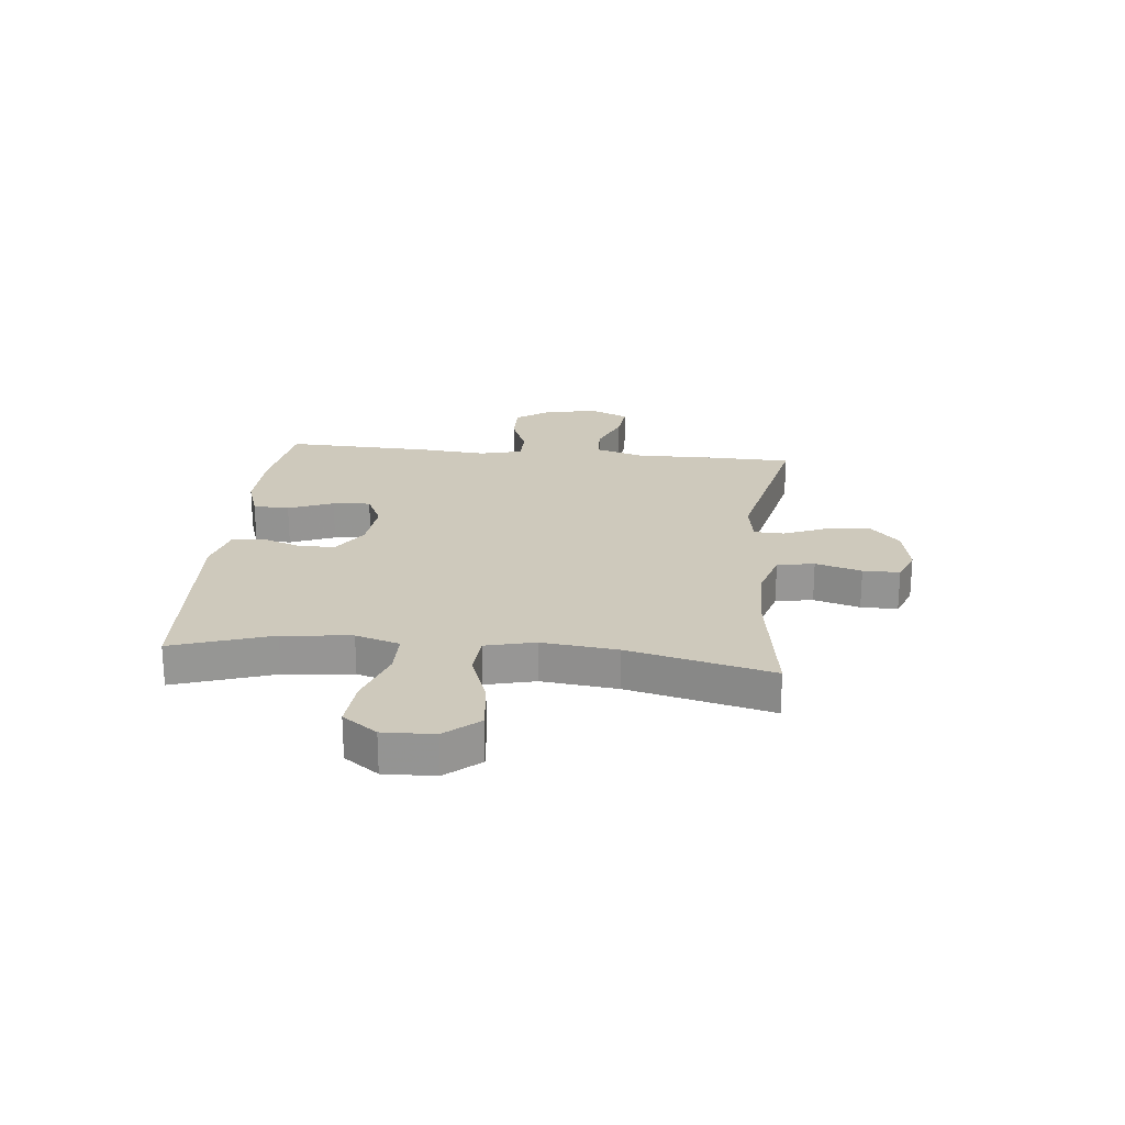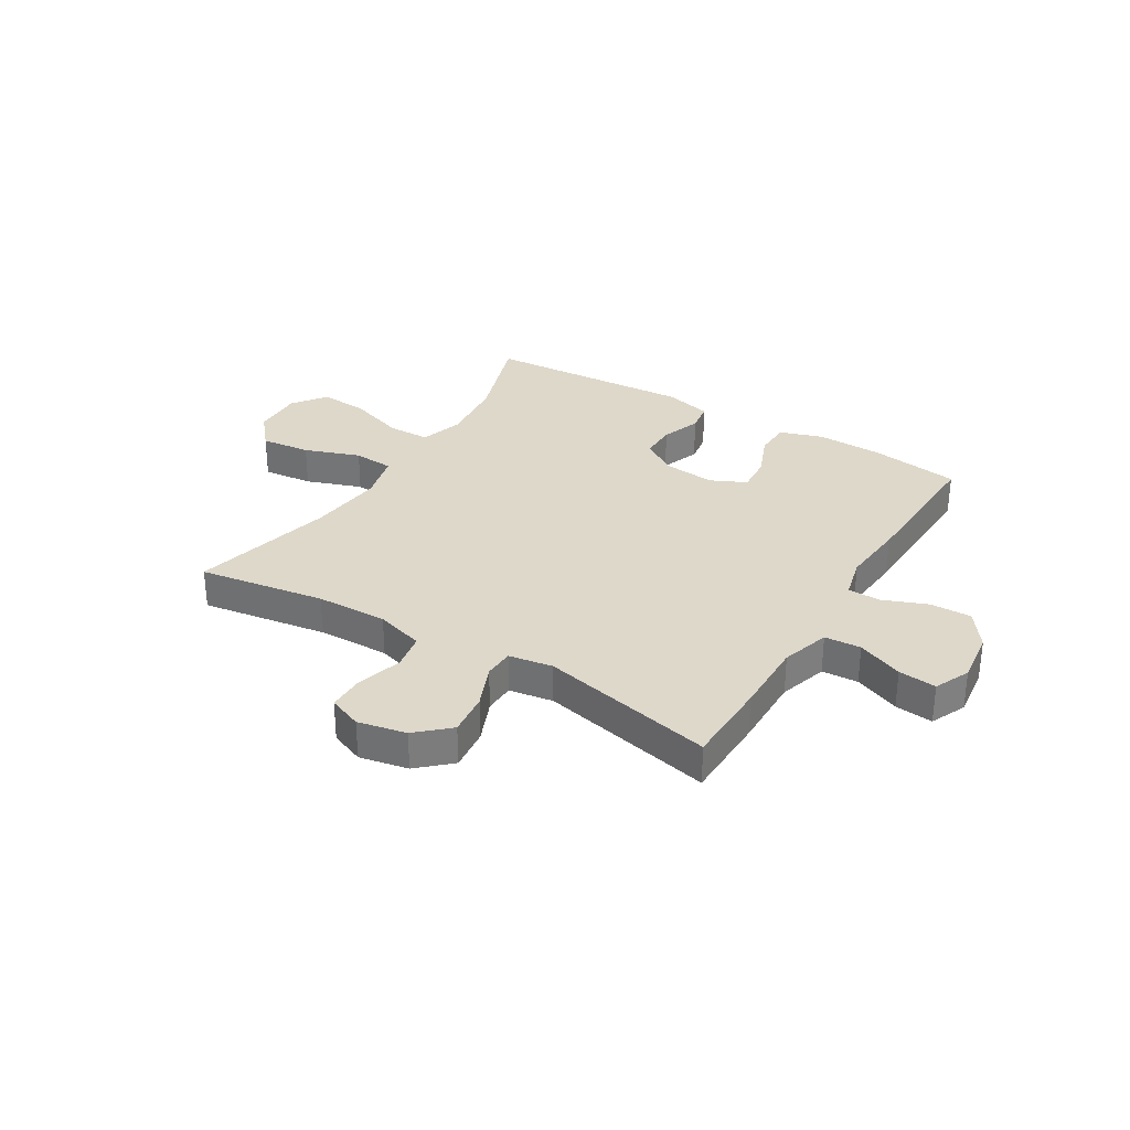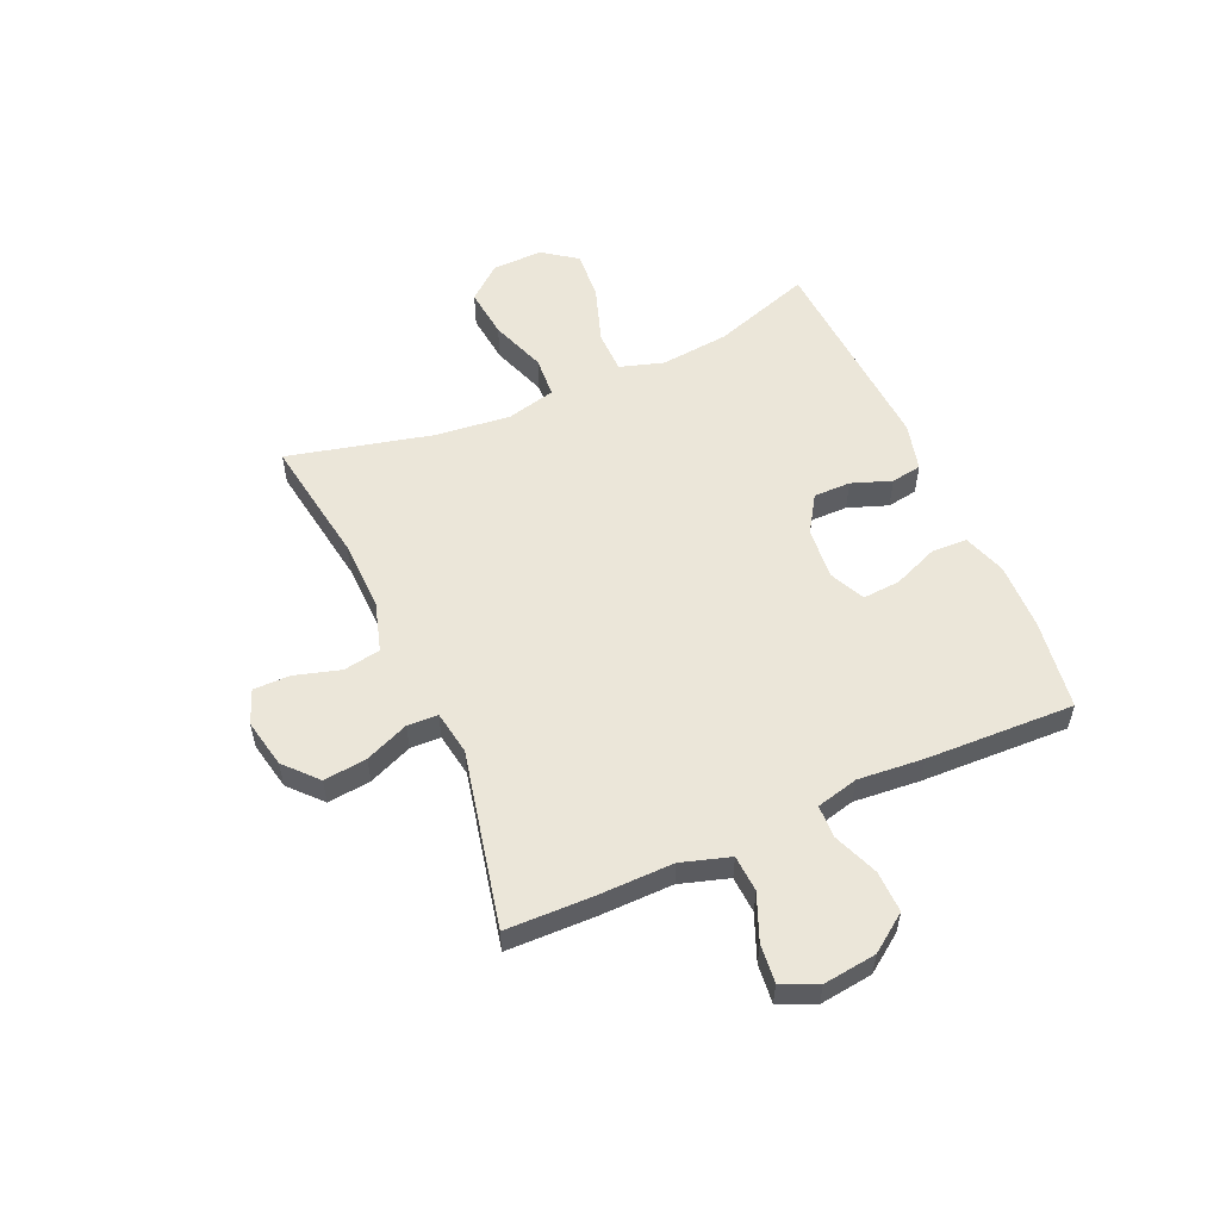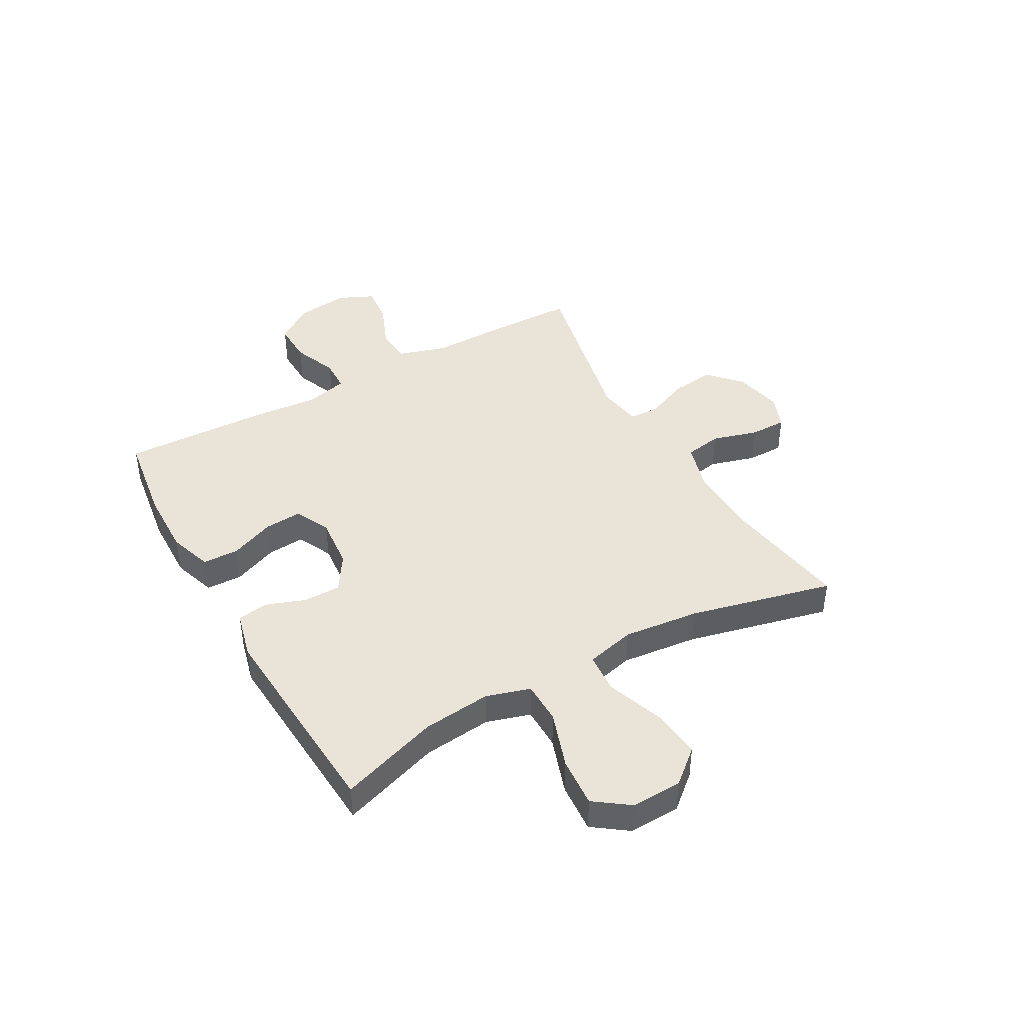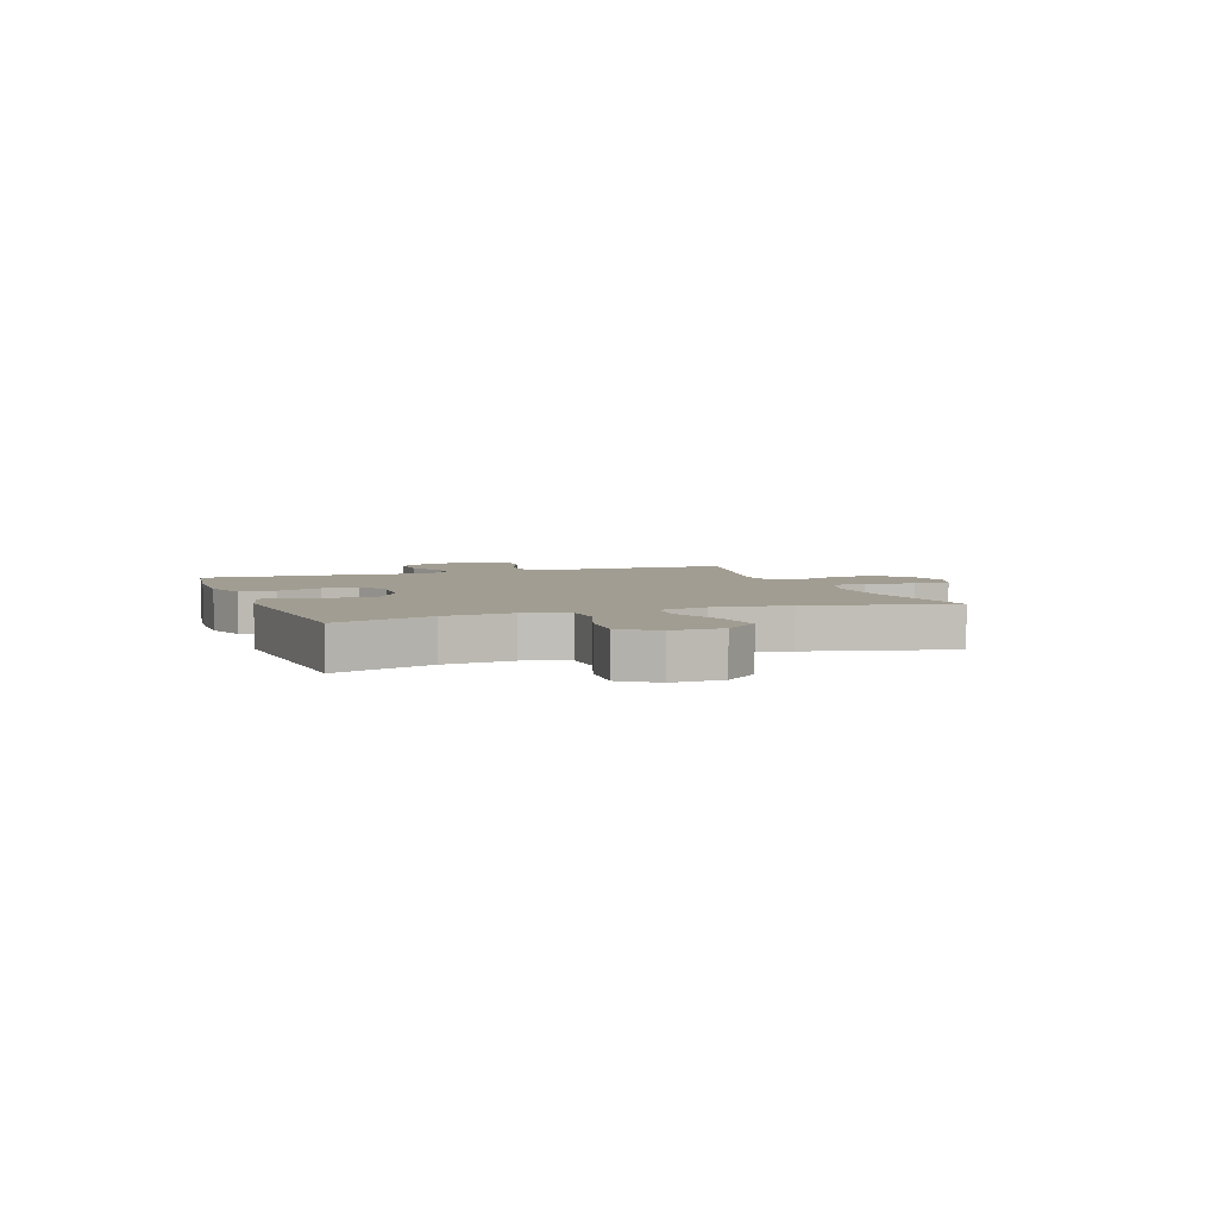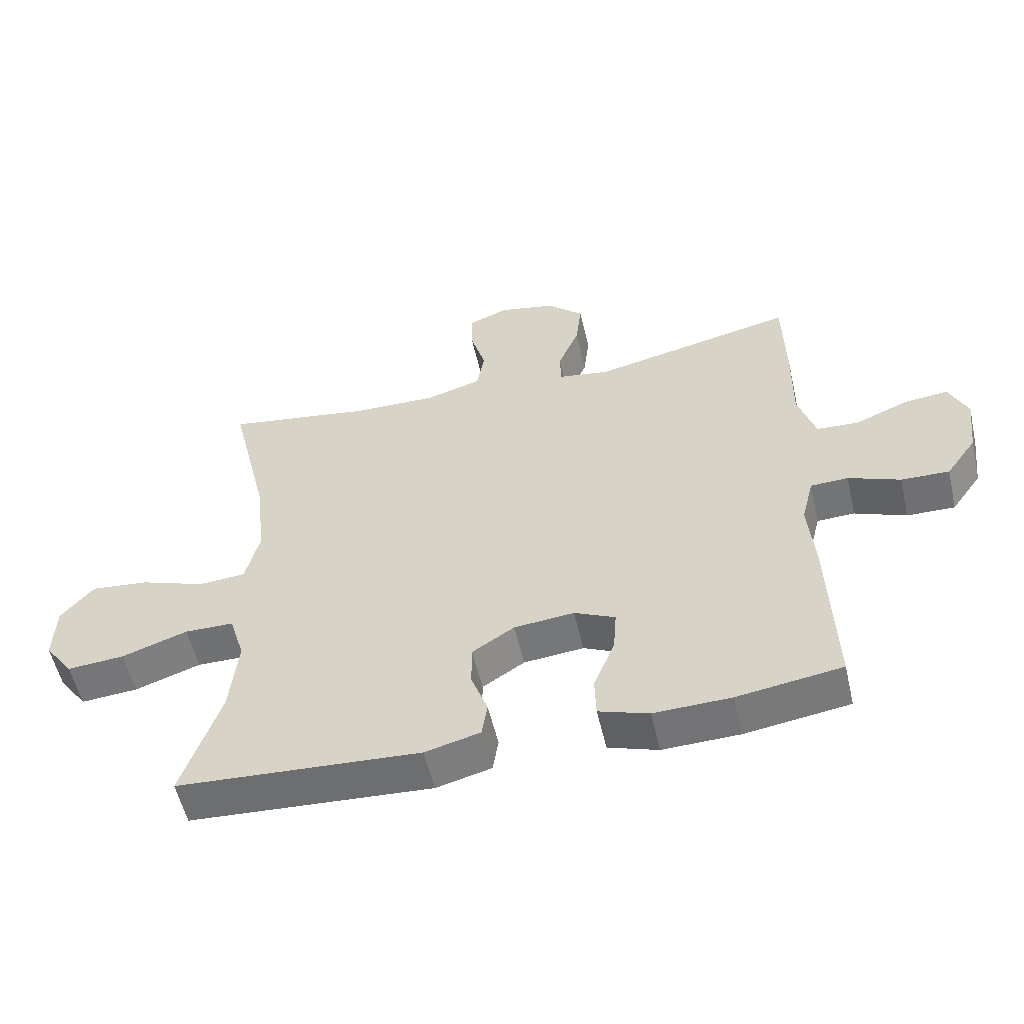
<metadata>
{"format":"obj","ext":"obj","renderer":"f3d","projection":"perspective","resolution":1024,"background":"white","views":[{"elev":22.4,"azim":-84.1,"up":"+Y"},{"elev":31.6,"azim":31.3,"up":"+Y"},{"elev":55.3,"azim":66.2,"up":"+Y"},{"elev":42.8,"azim":-119.4,"up":"+Y"},{"elev":4.6,"azim":-109.8,"up":"+Y"},{"elev":-55.5,"azim":13.0,"up":"+Z"}]}
</metadata>
<code>
v -0.5 0.07 0.5
v -0.27 0.07 0.464
v -0.14 0.07 0.461
v -0.052 0.07 0.487
v -0.04 0.07 0.554
v -0.064 0.07 0.637
v -0.064 0.07 0.703
v -0.003 0.07 0.727
v 0.085 0.07 0.709
v 0.143 0.07 0.656
v 0.134 0.07 0.578
v 0.101 0.07 0.499
v 0.103 0.07 0.444
v 0.183 0.07 0.431
v 0.5 0.07 0.5
v 0.503 0.07 0.343
v 0.501 0.07 0.208
v 0.528 0.07 0.12
v 0.594 0.07 0.116
v 0.677 0.07 0.15
v 0.746 0.07 0.157
v 0.775 0.07 0.093
v 0.763 0.07 -0.003
v 0.715 0.07 -0.07
v 0.64 0.07 -0.068
v 0.559 0.07 -0.036
v 0.5 0.07 -0.038
v 0.481 0.07 -0.114
v 0.491 0.07 -0.232
v 0.5 0.07 -0.5
v 0.336 0.07 -0.524
v 0.216 0.07 -0.527
v 0.138 0.07 -0.501
v 0.136 0.07 -0.436
v 0.169 0.07 -0.355
v 0.174 0.07 -0.287
v 0.11 0.07 -0.257
v 0.016 0.07 -0.266
v -0.05 0.07 -0.308
v -0.05 0.07 -0.375
v -0.024 0.07 -0.447
v -0.033 0.07 -0.502
v -0.119 0.07 -0.524
v -0.5 0.07 -0.5
v -0.44 0.07 -0.321
v -0.427 0.07 -0.197
v -0.451 0.07 -0.118
v -0.528 0.07 -0.117
v -0.631 0.07 -0.152
v -0.721 0.07 -0.159
v -0.766 0.07 -0.097
v -0.763 0.07 -0.005
v -0.711 0.07 0.056
v -0.62 0.07 0.046
v -0.519 0.07 0.01
v -0.445 0.07 0.015
v -0.423 0.07 0.104
v -0.438 0.07 0.241
v -0.5 0 0.5
v -0.27 0 0.464
v -0.14 0 0.461
v -0.052 0 0.487
v -0.04 0 0.554
v -0.064 0 0.637
v -0.064 0 0.703
v -0.003 0 0.727
v 0.085 0 0.709
v 0.143 0 0.656
v 0.134 0 0.578
v 0.101 0 0.499
v 0.103 0 0.444
v 0.183 0 0.431
v 0.5 0 0.5
v 0.503 0 0.343
v 0.501 0 0.208
v 0.528 0 0.12
v 0.594 0 0.116
v 0.677 0 0.15
v 0.746 0 0.157
v 0.775 0 0.093
v 0.763 0 -0.003
v 0.715 0 -0.07
v 0.64 0 -0.068
v 0.559 0 -0.036
v 0.5 0 -0.038
v 0.481 0 -0.114
v 0.491 0 -0.232
v 0.5 0 -0.5
v 0.336 0 -0.524
v 0.216 0 -0.527
v 0.138 0 -0.501
v 0.136 0 -0.436
v 0.169 0 -0.355
v 0.174 0 -0.287
v 0.11 0 -0.257
v 0.016 0 -0.266
v -0.05 0 -0.308
v -0.05 0 -0.375
v -0.024 0 -0.447
v -0.033 0 -0.502
v -0.119 0 -0.524
v -0.5 0 -0.5
v -0.44 0 -0.321
v -0.427 0 -0.197
v -0.451 0 -0.118
v -0.528 0 -0.117
v -0.631 0 -0.152
v -0.721 0 -0.159
v -0.766 0 -0.097
v -0.763 0 -0.005
v -0.711 0 0.056
v -0.62 0 0.046
v -0.519 0 0.01
v -0.445 0 0.015
v -0.423 0 0.104
v -0.438 0 0.241
f 52 53 54 55
f 50 51 52 55
f 48 49 50 55
f 47 48 55 56
f 46 47 56 57
f 42 43 44 45
f 40 41 42 45
f 39 40 45 46
f 38 39 46 57
f 32 33 34 35
f 32 35 36
f 31 32 36
f 28 29 30 31
f 27 28 31 36
f 23 24 25 26
f 23 26 27
f 22 23 27
f 19 20 21 22
f 18 19 22 27
f 17 18 27 36
f 14 15 16 17
f 13 14 17 36
f 9 10 11 12
f 9 12 13
f 8 9 13
f 5 6 7 8
f 4 5 8 13
f 3 4 13 36
f 58 1 2
f 37 38 57 58
f 36 37 58
f 2 3 36 58
f 113 112 111 110
f 113 110 109 108
f 113 108 107 106
f 114 113 106 105
f 115 114 105 104
f 103 102 101 100
f 103 100 99 98
f 104 103 98 97
f 115 104 97 96
f 93 92 91 90
f 94 93 90
f 94 90 89
f 89 88 87 86
f 94 89 86 85
f 84 83 82 81
f 85 84 81
f 85 81 80
f 80 79 78 77
f 85 80 77 76
f 94 85 76 75
f 75 74 73 72
f 94 75 72 71
f 70 69 68 67
f 71 70 67
f 71 67 66
f 66 65 64 63
f 71 66 63 62
f 94 71 62 61
f 60 59 116
f 116 115 96 95
f 116 95 94
f 116 94 61 60
f 1 59 60 2
f 2 60 61 3
f 3 61 62 4
f 4 62 63 5
f 5 63 64 6
f 6 64 65 7
f 7 65 66 8
f 8 66 67 9
f 9 67 68 10
f 10 68 69 11
f 11 69 70 12
f 12 70 71 13
f 13 71 72 14
f 14 72 73 15
f 15 73 74 16
f 16 74 75 17
f 17 75 76 18
f 18 76 77 19
f 19 77 78 20
f 20 78 79 21
f 21 79 80 22
f 22 80 81 23
f 23 81 82 24
f 24 82 83 25
f 25 83 84 26
f 26 84 85 27
f 27 85 86 28
f 28 86 87 29
f 29 87 88 30
f 30 88 89 31
f 31 89 90 32
f 32 90 91 33
f 33 91 92 34
f 34 92 93 35
f 35 93 94 36
f 36 94 95 37
f 37 95 96 38
f 38 96 97 39
f 39 97 98 40
f 40 98 99 41
f 41 99 100 42
f 42 100 101 43
f 43 101 102 44
f 44 102 103 45
f 45 103 104 46
f 46 104 105 47
f 47 105 106 48
f 48 106 107 49
f 49 107 108 50
f 50 108 109 51
f 51 109 110 52
f 52 110 111 53
f 53 111 112 54
f 54 112 113 55
f 55 113 114 56
f 56 114 115 57
f 57 115 116 58
f 58 116 59 1

</code>
